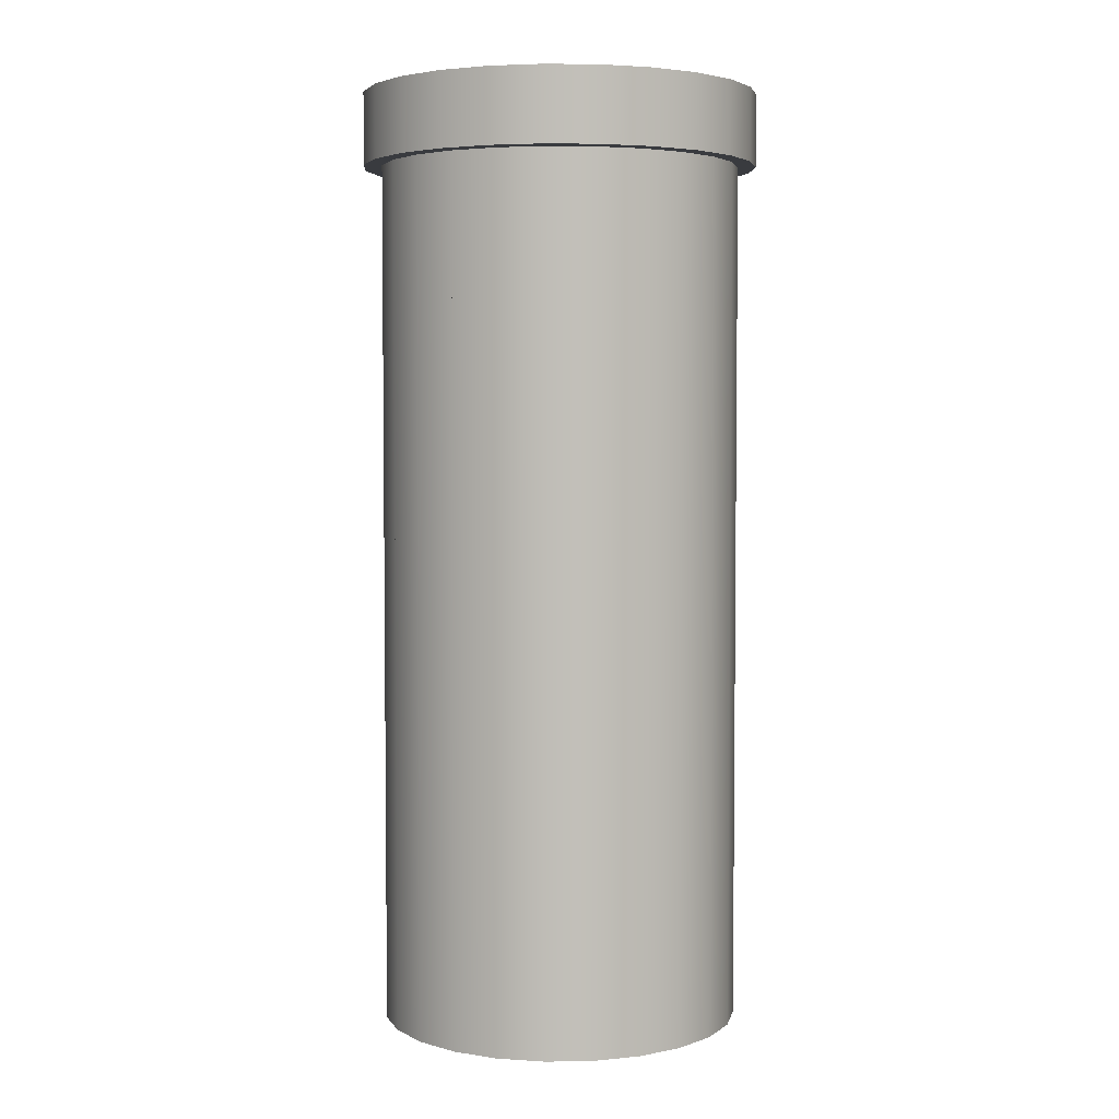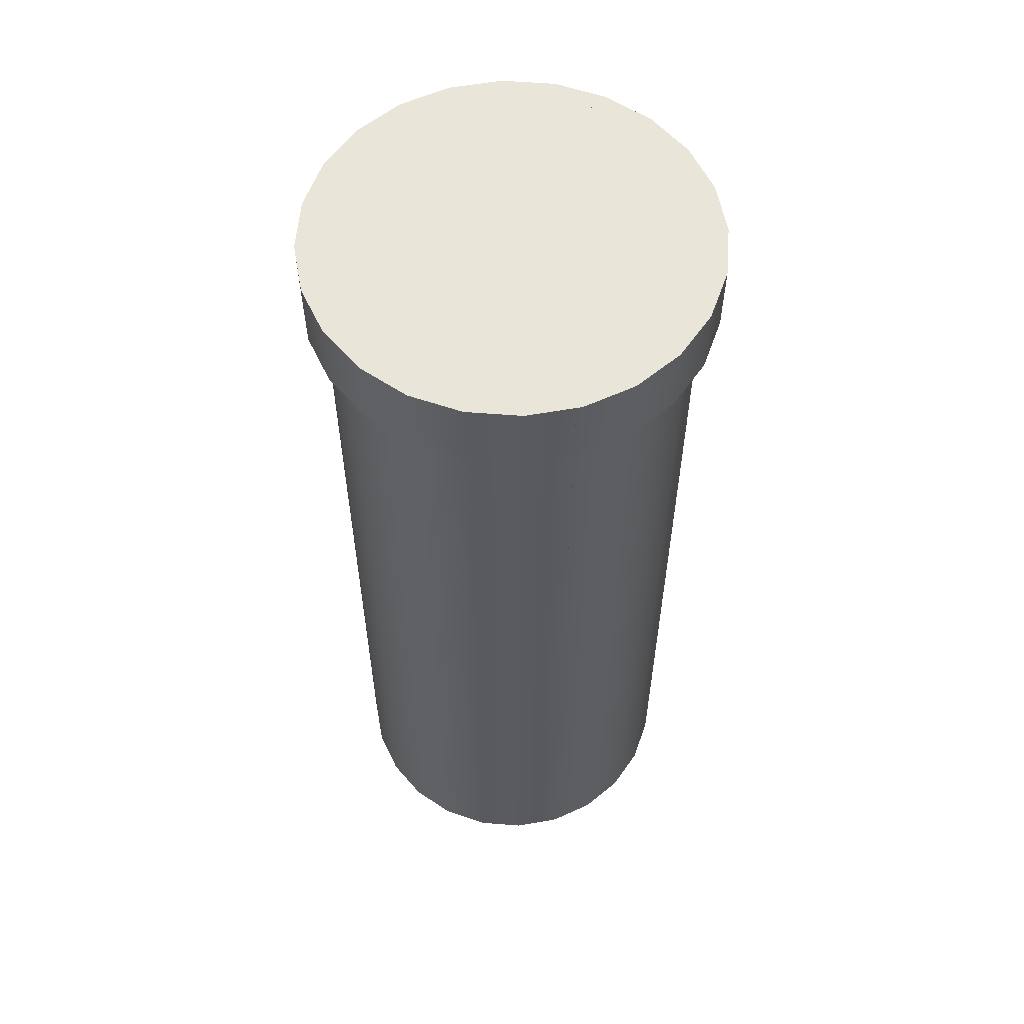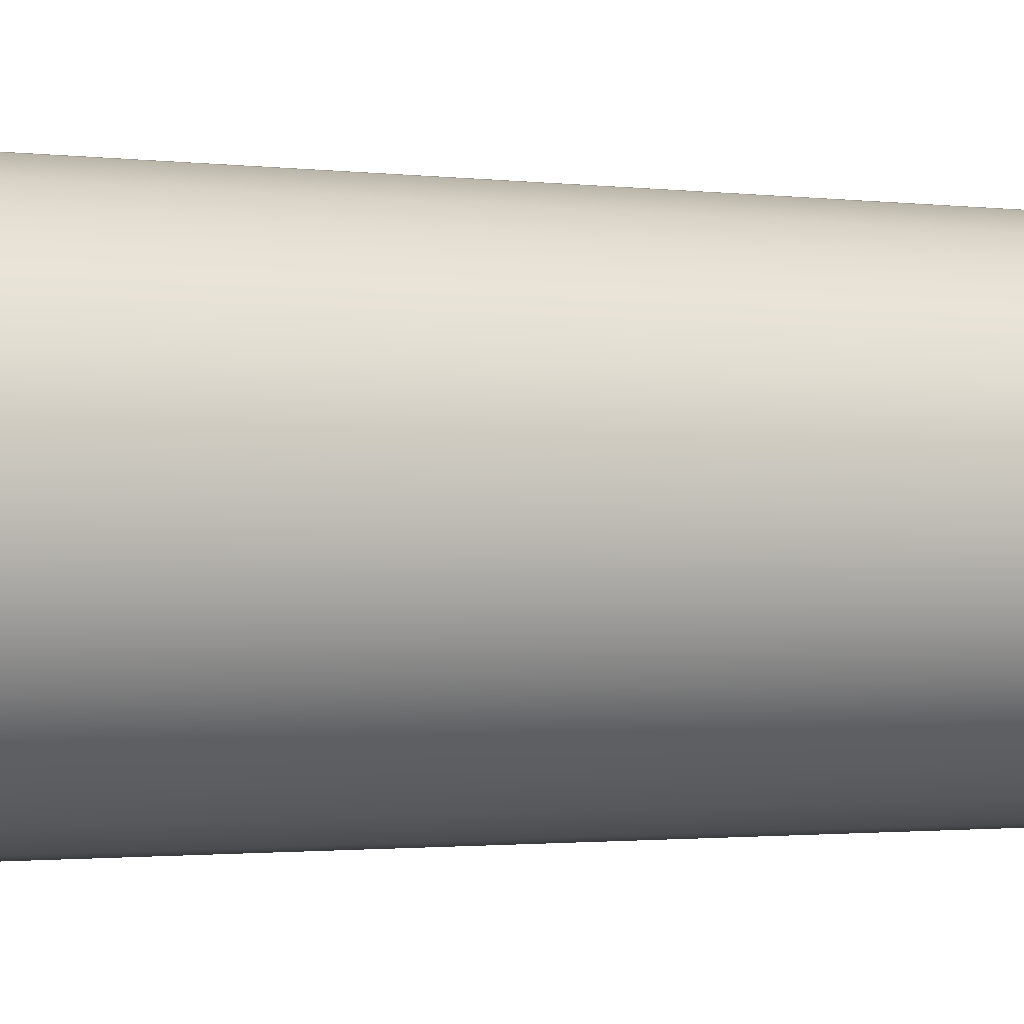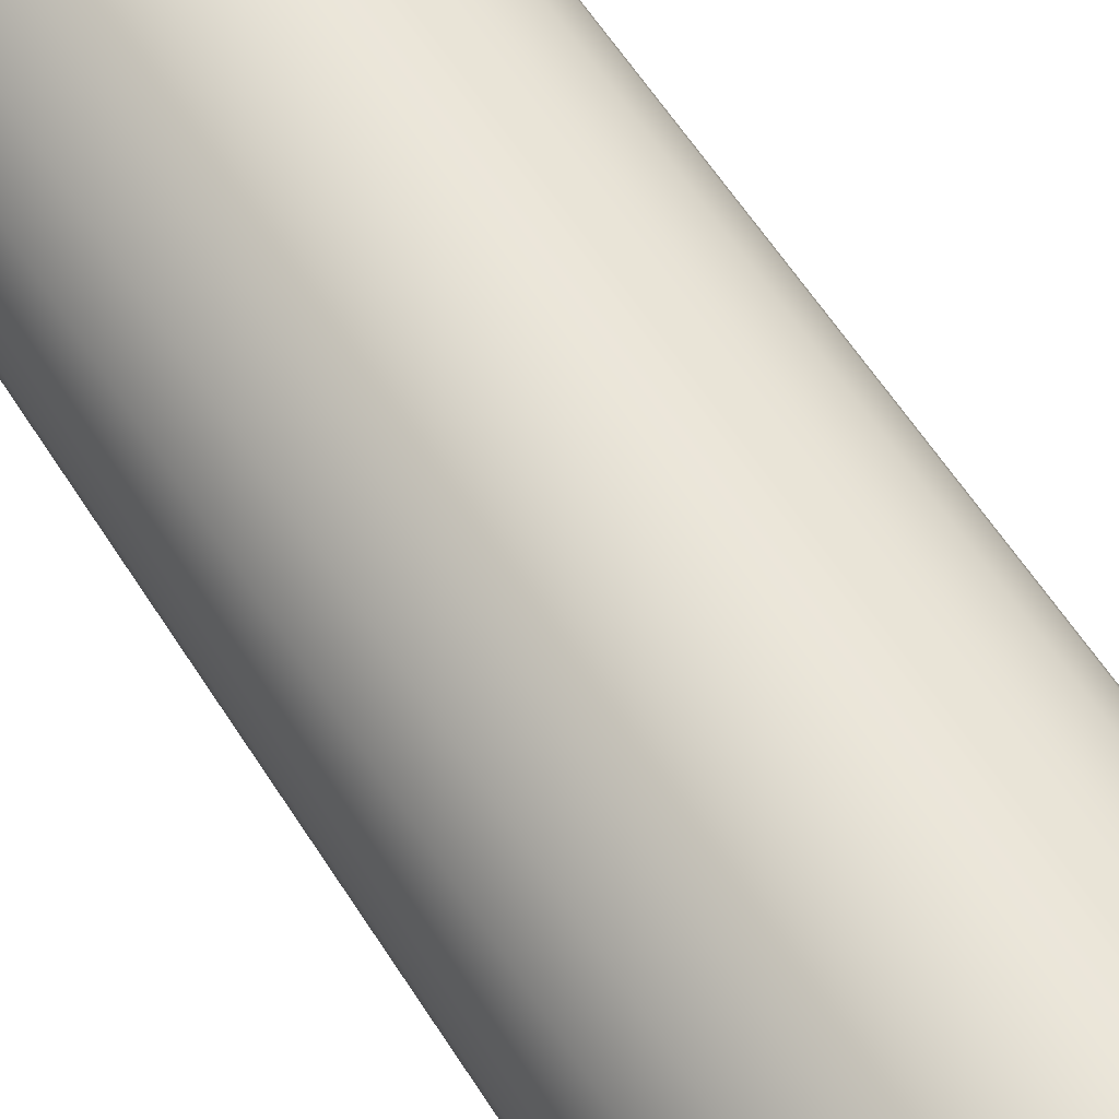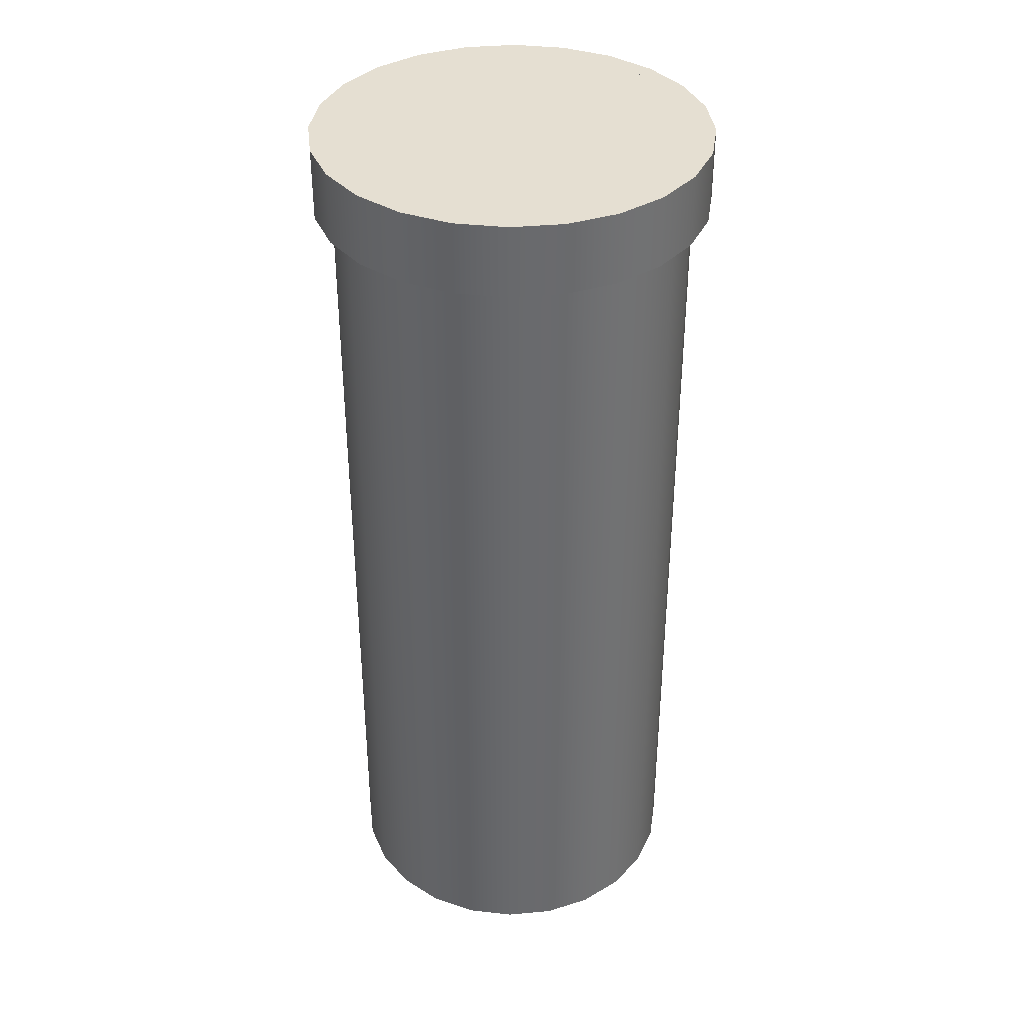
<metadata>
{"format":"obj","ext":"obj","renderer":"f3d","projection":"perspective","resolution":1024,"background":"white","views":[{"elev":4.0,"azim":-25.6,"up":"+Y"},{"elev":57.8,"azim":-77.9,"up":"+Y"},{"elev":-1.3,"azim":-117.7,"up":"+Z"},{"elev":62.1,"azim":-32.8,"up":"+Z"},{"elev":37.3,"azim":-14.2,"up":"+Y"}]}
</metadata>
<code>
v 0.1594 -0.6601 0.04271
v 0.1429 0.132 0.08251
v 0.1429 -0.6601 0.08251
v 0.1429 0.198 0.08251
v 0.1594 -0.6601 -0.04271
v 0.1594 0.198 0.04271
v 0.1167 0.198 0.1167
v 0.1429 -0.6601 -0.08251
v 0.165 -0.6601 0
v 0.1594 0.132 0.04271
v 0.1167 0.132 0.1167
v 0.1167 -0.6601 0.1167
v 0.1594 0.132 -0.04271
v 0.165 0.132 0
v 0.08251 0.132 0.1429
v 0.1167 -0.6601 -0.1167
v 0.1594 0.198 -0.04271
v 0.165 0.198 0
v 0.1429 0.198 -0.08251
v 0.08251 -0.6601 0.1429
v 0.08251 0.198 0.1429
v 0.1167 0.198 -0.1167
v 0.1429 0.132 -0.08251
v 0.04271 -0.6601 0.1594
v 0.04271 0.132 0.1594
v 0.1167 0.132 -0.1167
v 0.08251 -0.6601 -0.1429
v 0.04271 0.198 0.1594
v 0.08251 0.198 -0.1429
v 0.08251 0.132 -0.1429
v -0 -0.6601 0.165
v 0.04271 -0.6601 -0.1594
v -0 0.132 0.165
v 0.04271 0.132 -0.1594
v -0 0.198 0.165
v 0.04271 0.198 -0.1594
v -0.04271 -0.6601 0.1594
v -0 -0.6601 -0.165
v -0 0.132 -0.165
v -0.04271 0.132 0.1594
v -0 0.198 -0.165
v -0.04271 0.198 0.1594
v -0.08251 -0.6601 0.1429
v -0.04271 -0.6601 -0.1594
v -0.04271 0.132 -0.1594
v -0.04271 0.198 -0.1594
v -0.08251 0.132 0.1429
v -0.08251 0.198 0.1429
v -0.1167 -0.6601 0.1167
v -0.08251 -0.6601 -0.1429
v -0.08251 0.132 -0.1429
v -0.08251 0.198 -0.1429
v -0.1167 0.132 0.1167
v -0.1167 0.198 0.1167
v -0.1429 0.198 0.08251
v -0.1167 -0.6601 -0.1167
v -0.1167 0.132 -0.1167
v -0.1167 0.198 -0.1167
v -0.1429 -0.6601 0.08251
v -0.1429 0.132 0.08251
v -0.1429 -0.6601 -0.08251
v -0.1594 0.198 0.04271
v -0.1594 -0.6601 0.04271
v -0.1429 0.132 -0.08251
v -0.1429 0.198 -0.08251
v -0.1594 -0.6601 -0.04271
v -0.165 0.198 0
v -0.1594 0.132 0.04271
v -0.165 -0.6601 0
v -0.1594 0.132 -0.04271
v -0.1594 0.198 -0.04271
v -0.165 0.132 0
v 0.1572 0.198 0.09076
v 0.1284 0.198 0.1284
v 0.1753 0.198 0.04698
v 0.09076 0.198 0.1572
v 0.1572 0.198 -0.09076
v 0.1753 0.198 -0.04698
v 0.1572 0.132 0.09076
v 0.1753 0.132 0.04698
v 0.09076 0.132 0.1572
v 0.1284 0.198 -0.1284
v 0.1284 0.132 0.1284
v 0.1815 0.132 0
v 0.04698 0.132 0.1753
v 0.09076 0.198 -0.1572
v 0.04698 0.198 0.1753
v 0.1284 0.132 -0.1284
v 0.1572 0.132 -0.09076
v 0.1815 0.198 0
v 0.1753 0.132 -0.04698
v 0.04698 0.198 -0.1753
v 0.09076 0.132 -0.1572
v -0 0.132 0.1815
v 0.04698 0.132 -0.1753
v -0 0.198 0.1815
v -0 0.198 -0.1815
v -0.04698 0.132 0.1753
v -0.04698 0.198 0.1753
v -0 0.132 -0.1815
v -0.09076 0.132 0.1572
v -0.04698 0.198 -0.1753
v -0.09076 0.198 0.1572
v -0.04698 0.132 -0.1753
v -0.1284 0.132 0.1284
v -0.09076 0.198 -0.1572
v -0.1284 0.198 0.1284
v -0.09076 0.132 -0.1572
v -0.1572 0.198 0.09076
v -0.1572 0.132 0.09076
v -0.1284 0.198 -0.1284
v -0.1284 0.132 -0.1284
v -0.1753 0.198 0.04698
v -0.1572 0.198 -0.09076
v -0.1572 0.132 -0.09076
v -0.1753 0.132 0.04698
v -0.1753 0.198 -0.04698
v -0.1753 0.132 -0.04698
v -0.1815 0.198 0
v -0.1815 0.132 0
g mesh1_mesh1-geometry
f 1 2 3
f 2 1 4
f 4 3 2
f 3 5 1
f 4 1 6
f 7 3 4
f 3 8 5
f 1 5 9
f 6 1 10
f 11 3 7
f 12 8 3
f 8 13 5
f 5 14 9
f 9 10 1
f 10 9 6
f 3 11 12
f 15 11 7
f 12 16 8
f 13 8 17
f 17 5 13
f 14 5 18
f 18 9 14
f 6 9 18
f 17 8 19
f 18 5 17
f 11 20 12
f 20 11 15
f 15 7 21
f 19 16 22
f 20 16 12
f 16 23 8
f 19 8 23
f 15 24 20
f 25 15 21
f 23 16 19
f 22 16 26
f 20 27 16
f 24 15 25
f 24 27 20
f 25 21 28
f 26 29 22
f 16 30 26
f 30 16 27
f 25 31 24
f 24 32 27
f 33 25 28
f 26 30 29
f 27 34 30
f 31 25 33
f 31 32 24
f 34 27 32
f 33 28 35
f 30 36 29
f 30 34 36
f 33 37 31
f 31 38 32
f 32 39 34
f 40 33 35
f 34 41 36
f 37 33 40
f 37 38 31
f 39 32 38
f 34 39 41
f 40 35 42
f 40 43 37
f 37 44 38
f 38 45 39
f 39 46 41
f 47 40 42
f 43 40 47
f 43 44 37
f 45 38 44
f 39 45 46
f 47 42 48
f 47 49 43
f 43 50 44
f 44 51 45
f 45 52 46
f 53 47 48
f 49 47 53
f 49 50 43
f 51 44 50
f 45 51 52
f 53 48 54
f 53 55 49
f 49 56 50
f 50 57 51
f 51 58 52
f 55 53 54
f 49 55 59
f 59 56 49
f 57 50 56
f 51 57 58
f 59 55 60
f 59 61 56
f 56 58 57
f 62 60 55
f 60 62 59
f 63 61 59
f 61 58 56
f 58 64 65
f 59 62 63
f 63 66 61
f 64 58 61
f 61 65 64
f 67 68 62
f 63 62 68
f 66 63 69
f 66 65 61
f 65 70 71
f 68 67 63
f 71 72 67
f 63 67 69
f 69 71 66
f 70 65 66
f 66 71 70
f 72 71 69
f 69 67 72
g mesh1_mesh1-geometry
f 3 2 1
f 4 1 2
f 2 3 4
f 1 5 3
f 6 1 4
f 4 3 7
f 5 8 3
f 9 5 1
f 10 1 6
f 17 4 6
f 6 4 17
f 4 73 6
f 6 73 4
f 7 3 11
f 19 7 4
f 4 7 19
f 7 74 4
f 4 74 7
f 3 8 12
f 5 13 8
f 9 14 5
f 1 10 9
f 6 9 10
f 19 4 17
f 17 4 19
f 17 6 18
f 18 6 17
f 4 74 73
f 73 74 4
f 6 73 75
f 75 73 6
f 12 11 3
f 7 11 15
f 22 7 19
f 19 7 22
f 7 76 74
f 74 76 7
f 8 16 12
f 17 8 13
f 13 5 17
f 18 5 14
f 14 9 18
f 18 9 6
f 19 8 17
f 77 19 17
f 17 19 77
f 6 75 18
f 18 75 6
f 17 5 18
f 78 17 18
f 18 17 78
f 74 79 73
f 73 79 74
f 73 80 75
f 75 80 73
f 12 20 11
f 15 11 20
f 81 15 11
f 11 15 81
f 21 7 15
f 22 21 7
f 7 21 22
f 22 16 19
f 82 22 19
f 19 22 82
f 21 76 7
f 7 76 21
f 81 74 76
f 76 74 81
f 12 16 20
f 8 23 16
f 23 8 19
f 82 19 77
f 77 19 82
f 77 17 78
f 78 17 77
f 78 18 75
f 75 18 78
f 79 74 83
f 83 74 79
f 80 73 79
f 79 73 80
f 84 75 80
f 80 75 84
f 20 24 15
f 85 15 81
f 81 15 85
f 81 11 83
f 83 11 81
f 21 15 25
f 29 21 22
f 22 21 29
f 19 16 23
f 26 16 22
f 86 22 82
f 82 22 86
f 21 87 76
f 76 87 21
f 74 81 83
f 83 81 74
f 76 85 81
f 81 85 76
f 16 27 20
f 77 88 82
f 82 88 77
f 78 89 77
f 77 89 78
f 78 75 90
f 90 75 78
f 83 2 79
f 79 2 83
f 79 10 80
f 80 10 79
f 75 84 90
f 90 84 75
f 80 91 84
f 84 91 80
f 25 15 24
f 20 27 24
f 85 25 15
f 15 25 85
f 83 11 2
f 2 11 83
f 28 21 25
f 29 28 21
f 21 28 29
f 22 29 26
f 86 29 22
f 22 29 86
f 26 30 16
f 88 86 82
f 82 86 88
f 28 87 21
f 21 87 28
f 85 76 87
f 87 76 85
f 27 16 30
f 88 77 89
f 89 77 88
f 89 78 91
f 91 78 89
f 90 91 78
f 78 91 90
f 79 2 10
f 10 2 79
f 80 10 14
f 14 10 80
f 91 90 84
f 84 90 91
f 14 91 80
f 80 91 14
f 24 31 25
f 27 32 24
f 85 33 25
f 25 33 85
f 28 25 33
f 36 28 29
f 29 28 36
f 29 30 26
f 92 29 86
f 86 29 92
f 30 93 26
f 26 93 30
f 86 88 93
f 93 88 86
f 35 87 28
f 28 87 35
f 87 94 85
f 85 94 87
f 30 34 27
f 23 88 89
f 89 88 23
f 13 89 91
f 91 89 13
f 13 91 14
f 14 91 13
f 33 25 31
f 24 32 31
f 32 27 34
f 94 33 85
f 85 33 94
f 35 28 33
f 36 35 28
f 28 35 36
f 29 36 30
f 92 36 29
f 29 36 92
f 93 92 86
f 86 92 93
f 30 95 93
f 93 95 30
f 26 93 88
f 88 93 26
f 35 96 87
f 87 96 35
f 94 87 96
f 96 87 94
f 36 34 30
f 34 95 30
f 30 95 34
f 26 88 23
f 23 88 26
f 23 89 13
f 13 89 23
f 31 37 33
f 32 38 31
f 34 39 32
f 94 40 33
f 33 40 94
f 35 33 40
f 41 35 36
f 36 35 41
f 97 36 92
f 92 36 97
f 92 93 95
f 95 93 92
f 42 96 35
f 35 96 42
f 96 98 94
f 94 98 96
f 36 41 34
f 39 95 34
f 34 95 39
f 40 33 37
f 31 38 37
f 38 32 39
f 41 39 34
f 98 40 94
f 94 40 98
f 42 35 40
f 41 42 35
f 35 42 41
f 97 41 36
f 36 41 97
f 95 97 92
f 92 97 95
f 42 99 96
f 96 99 42
f 98 96 99
f 99 96 98
f 39 100 95
f 95 100 39
f 37 43 40
f 38 44 37
f 39 45 38
f 41 46 39
f 98 47 40
f 40 47 98
f 42 40 47
f 46 42 41
f 41 42 46
f 97 46 41
f 41 46 97
f 97 95 100
f 100 95 97
f 48 99 42
f 42 99 48
f 99 101 98
f 98 101 99
f 45 100 39
f 39 100 45
f 47 40 43
f 37 44 43
f 44 38 45
f 46 45 39
f 101 47 98
f 98 47 101
f 48 42 47
f 46 48 42
f 42 48 46
f 102 46 97
f 97 46 102
f 100 102 97
f 97 102 100
f 48 103 99
f 99 103 48
f 101 99 103
f 103 99 101
f 45 104 100
f 100 104 45
f 43 49 47
f 44 50 43
f 45 51 44
f 46 52 45
f 101 53 47
f 47 53 101
f 48 47 53
f 52 48 46
f 46 48 52
f 102 52 46
f 46 52 102
f 102 100 104
f 104 100 102
f 54 103 48
f 48 103 54
f 103 105 101
f 101 105 103
f 51 104 45
f 45 104 51
f 53 47 49
f 43 50 49
f 50 44 51
f 52 51 45
f 105 53 101
f 101 53 105
f 54 48 53
f 52 54 48
f 48 54 52
f 106 52 102
f 102 52 106
f 104 106 102
f 102 106 104
f 54 107 103
f 103 107 54
f 105 103 107
f 107 103 105
f 51 108 104
f 104 108 51
f 49 55 53
f 50 56 49
f 51 57 50
f 52 58 51
f 105 60 53
f 53 60 105
f 54 53 55
f 58 54 52
f 52 54 58
f 106 58 52
f 52 58 106
f 106 104 108
f 108 104 106
f 55 107 54
f 54 107 55
f 109 105 107
f 107 105 109
f 57 108 51
f 51 108 57
f 59 55 49
f 49 56 59
f 56 50 57
f 58 57 51
f 110 60 105
f 105 60 110
f 58 55 54
f 54 55 58
f 111 58 106
f 106 58 111
f 108 111 106
f 106 111 108
f 55 109 107
f 107 109 55
f 105 109 110
f 110 109 105
f 57 112 108
f 108 112 57
f 60 55 59
f 56 61 59
f 57 58 56
f 110 68 60
f 60 68 110
f 65 55 58
f 58 55 65
f 111 65 58
f 58 65 111
f 111 108 112
f 112 108 111
f 62 109 55
f 55 109 62
f 113 110 109
f 109 110 113
f 64 112 57
f 57 112 64
f 55 60 62
f 59 62 60
f 59 61 63
f 56 58 61
f 110 72 68
f 68 72 110
f 65 62 55
f 55 62 65
f 65 64 58
f 114 65 111
f 111 65 114
f 115 111 112
f 112 111 115
f 67 109 62
f 62 109 67
f 110 113 116
f 116 113 110
f 117 113 109
f 109 113 117
f 64 115 112
f 112 115 64
f 63 62 59
f 61 66 63
f 61 58 64
f 110 118 72
f 72 118 110
f 71 62 65
f 65 62 71
f 64 65 61
f 114 71 65
f 65 71 114
f 111 115 114
f 114 115 111
f 117 109 67
f 67 109 117
f 62 68 67
f 62 71 67
f 67 71 62
f 119 116 113
f 113 116 119
f 116 118 110
f 110 118 116
f 113 117 119
f 119 117 113
f 70 115 64
f 64 115 70
f 68 62 63
f 69 63 66
f 61 65 66
f 115 72 118
f 118 72 115
f 71 70 65
f 114 67 71
f 71 67 114
f 118 114 115
f 115 114 118
f 67 114 117
f 117 114 67
f 63 67 68
f 67 72 71
f 116 119 120
f 120 119 116
f 118 116 120
f 120 116 118
f 117 120 119
f 119 120 117
f 72 115 70
f 70 115 72
f 69 67 63
f 66 71 69
f 66 65 70
f 70 71 66
f 114 118 117
f 117 118 114
f 69 71 72
f 72 67 69
f 120 117 118
f 118 117 120
g mesh2_mesh2-geometry
l 115 118
l 112 115
l 118 120
l 108 112
l 120 116
l 104 108
l 116 110
l 100 104
l 110 105
l 95 100
l 105 101
l 93 95
l 101 98
l 88 93
l 98 94
l 89 88
l 94 85
l 91 89
l 85 81
l 84 91
l 81 83
l 80 84
l 83 79
l 79 80
g mesh3_mesh3-geometry
l 74 73
l 76 74
l 73 75
l 87 76
l 75 90
l 96 87
l 90 78
l 99 96
l 78 77
l 103 99
l 77 82
l 107 103
l 82 86
l 109 107
l 86 92
l 113 109
l 92 97
l 119 113
l 97 102
l 117 119
l 102 106
l 114 117
l 106 111
l 111 114

</code>
